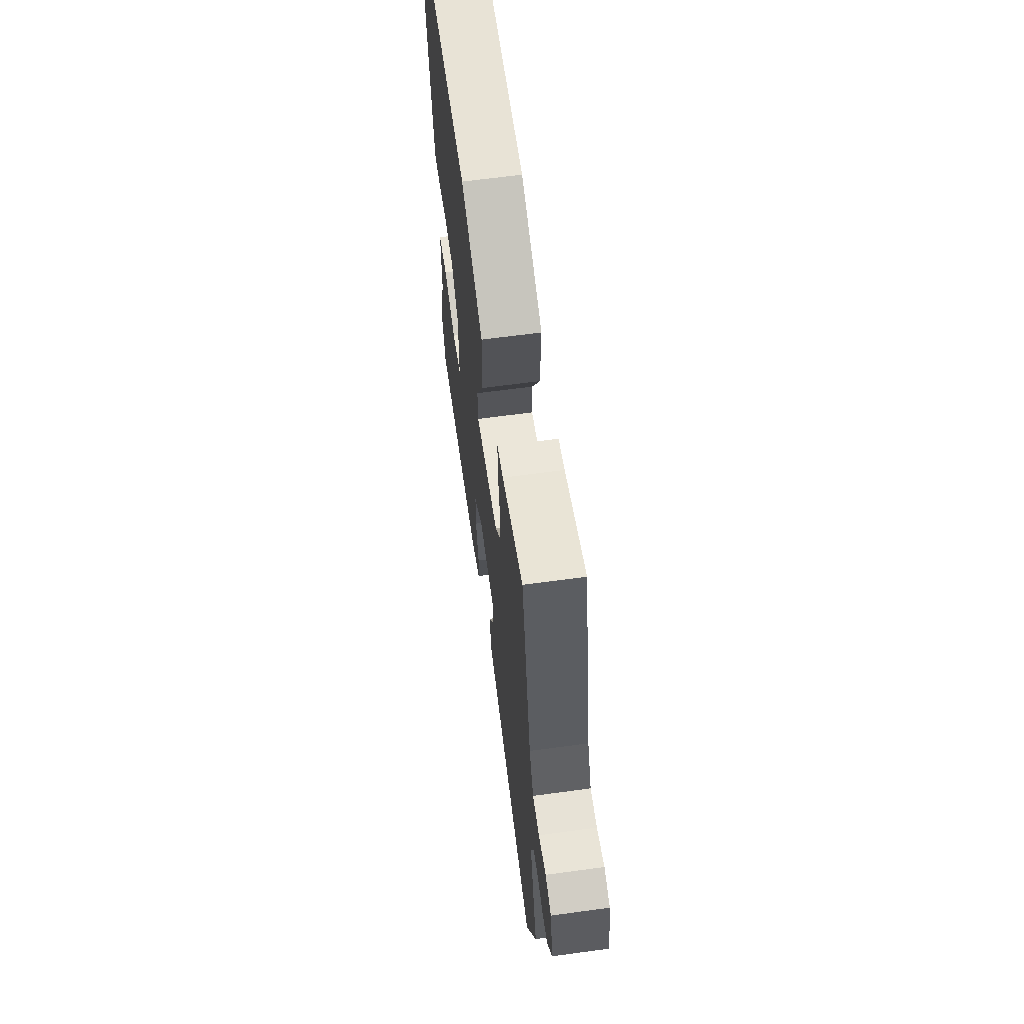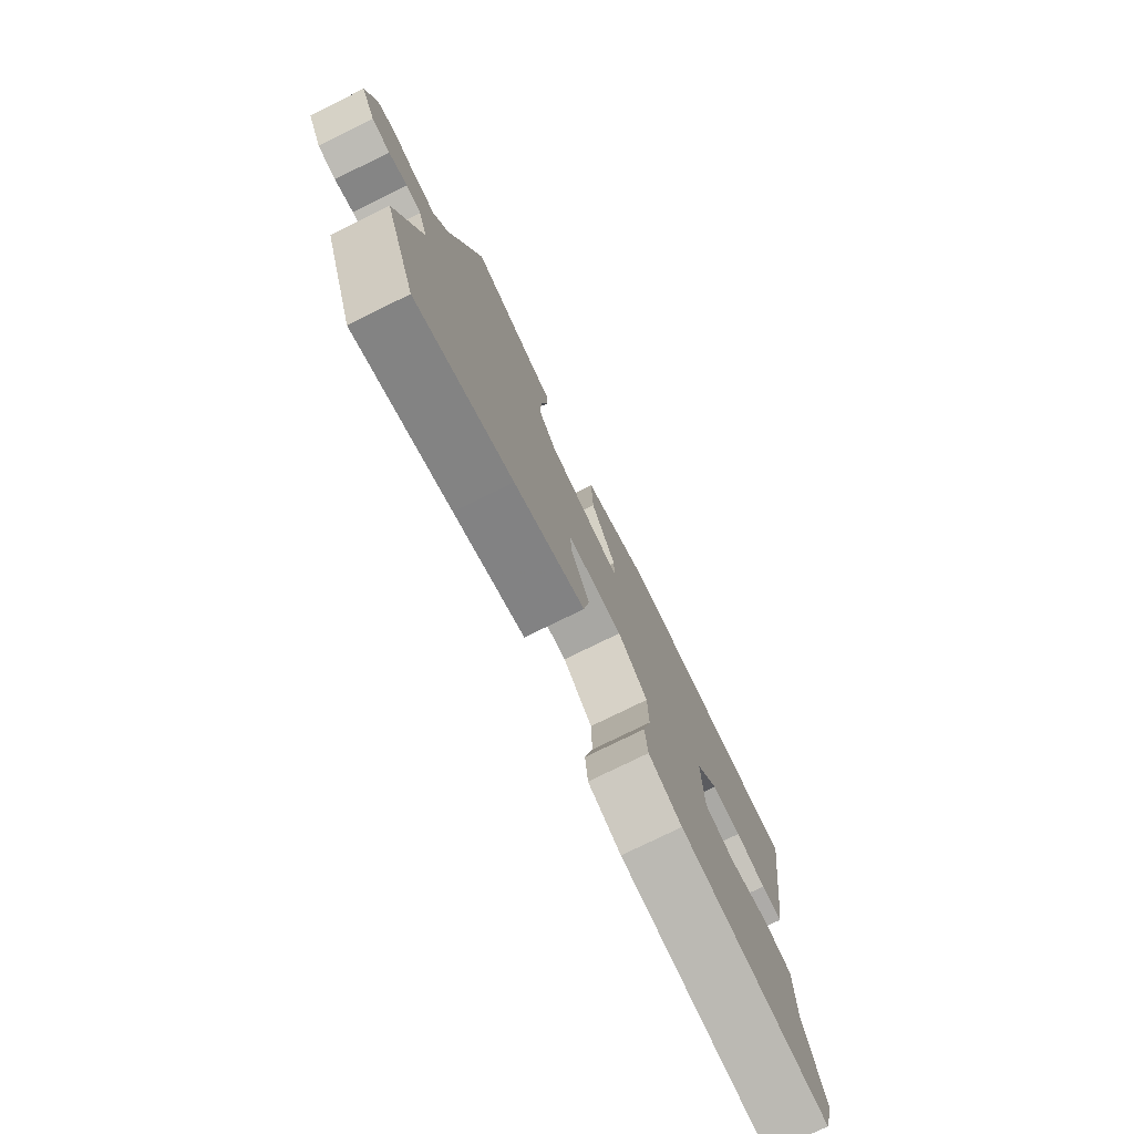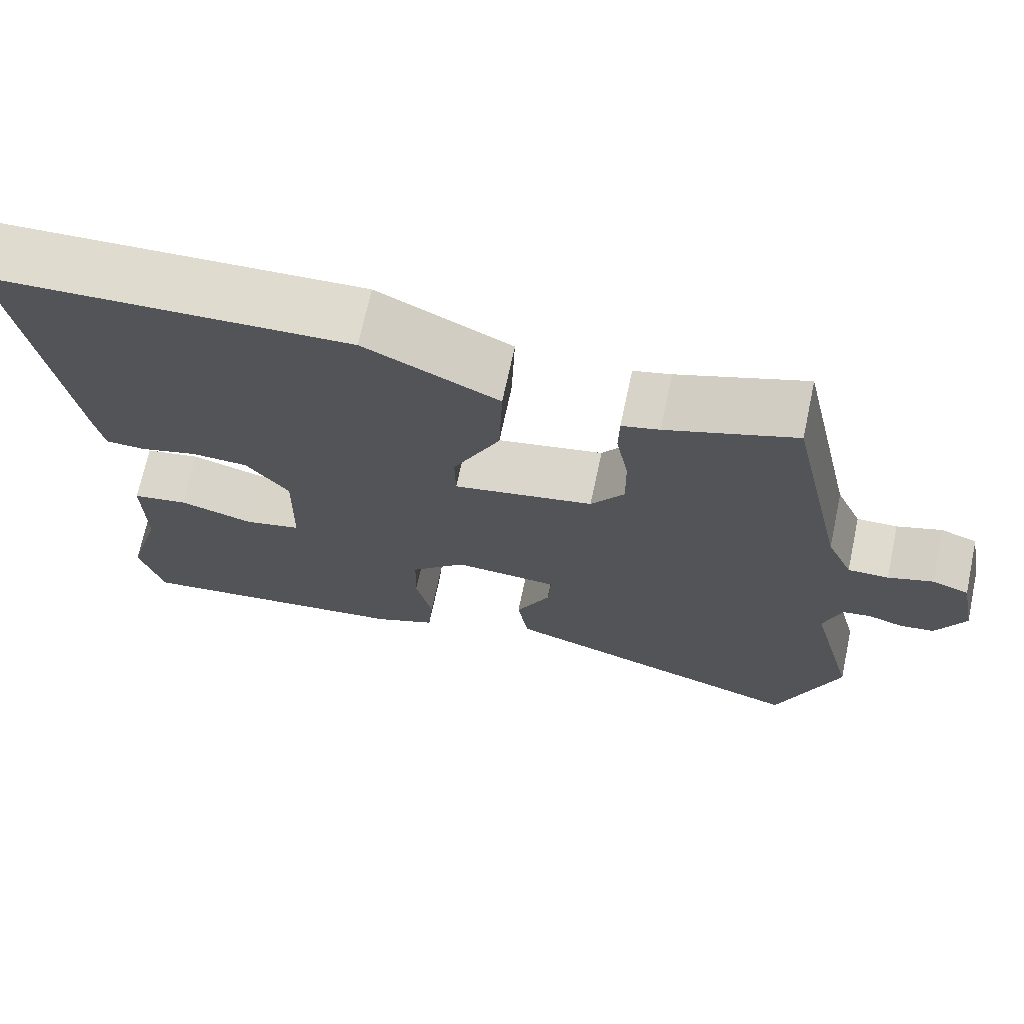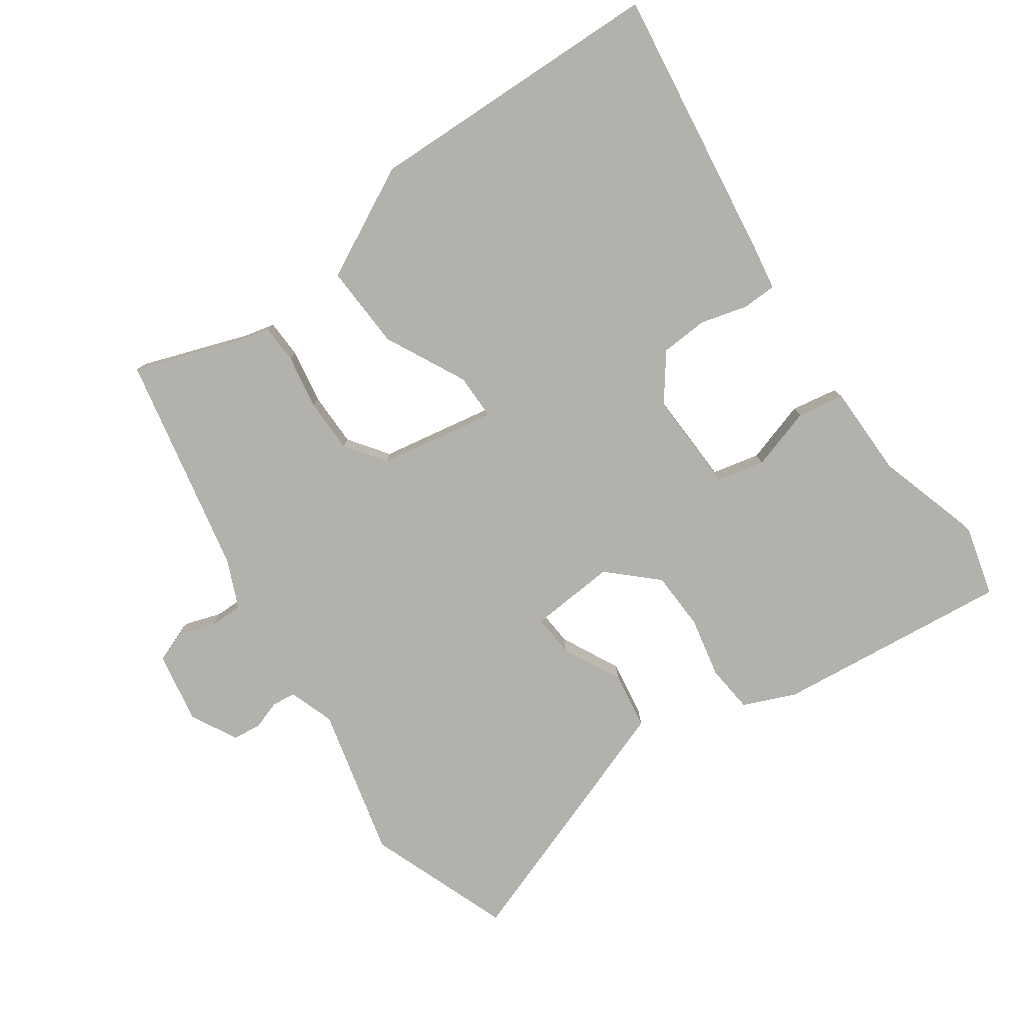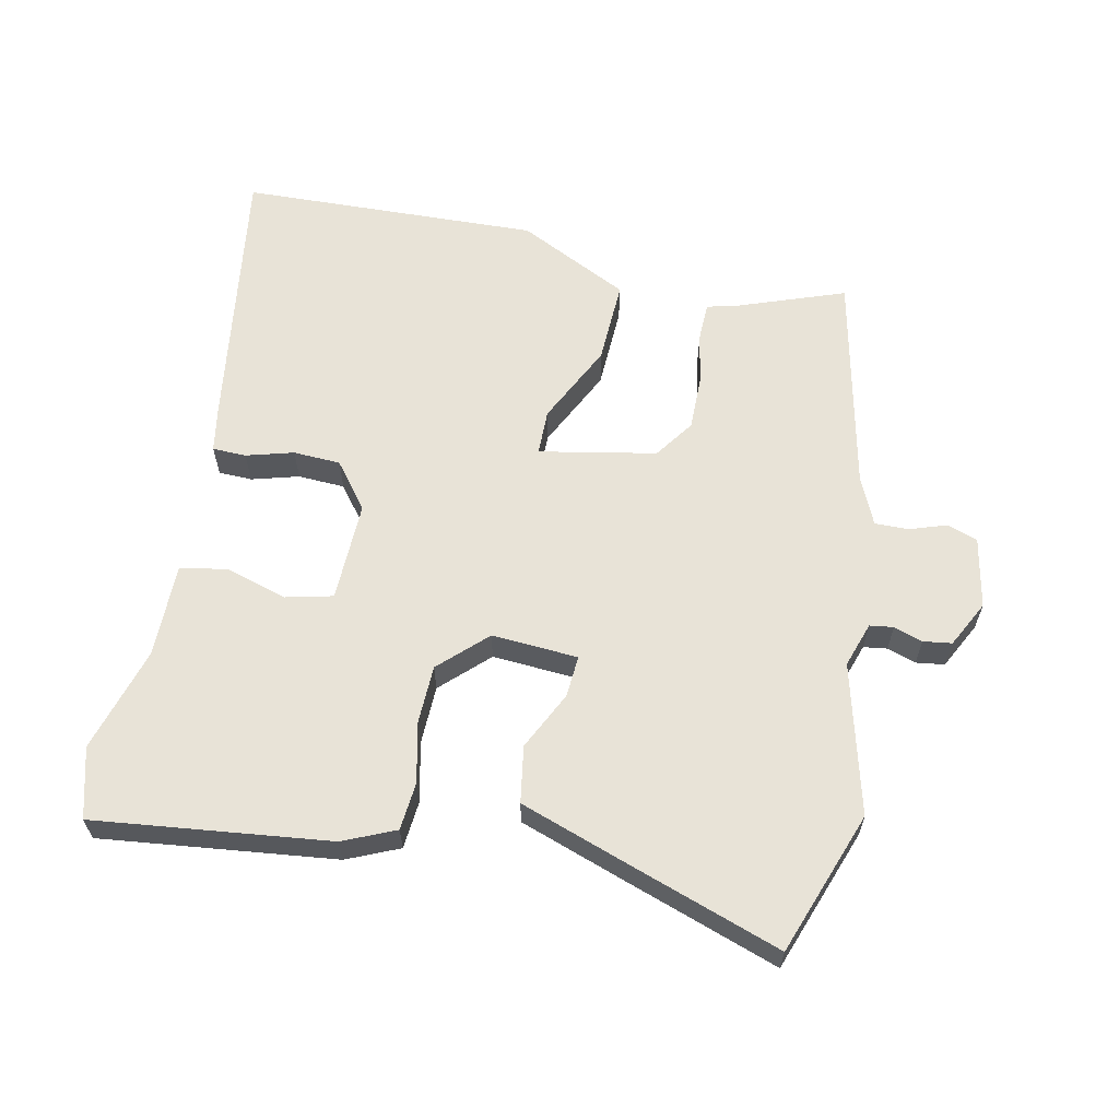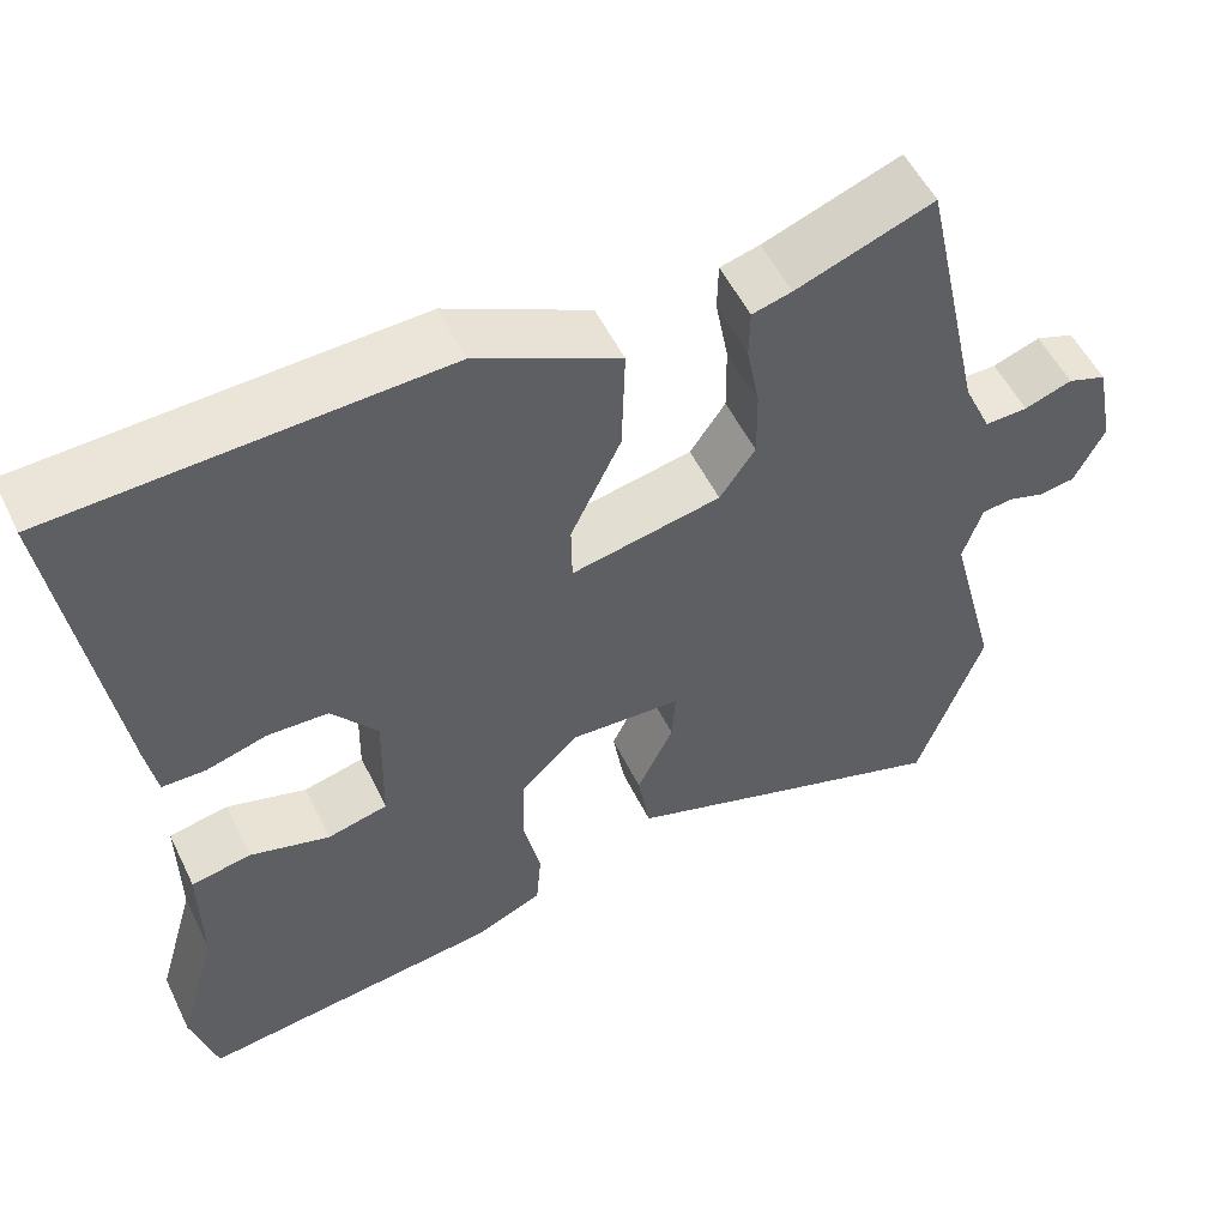
<metadata>
{"format":"obj","ext":"obj","renderer":"f3d","projection":"perspective","resolution":1024,"background":"white","views":[{"elev":64.6,"azim":-97.8,"up":"+Z"},{"elev":-77.5,"azim":-63.9,"up":"+Z"},{"elev":70.2,"azim":-167.9,"up":"+Z"},{"elev":-79.0,"azim":35.9,"up":"+Y"},{"elev":61.7,"azim":-167.9,"up":"+Y"},{"elev":53.8,"azim":154.3,"up":"+Z"}]}
</metadata>
<code>
v -0.402 0.07 0.515
v -0.244 0.07 0.457
v -0.198 0.07 0.445
v -0.197 0.07 0.388
v -0.212 0.07 0.308
v -0.213 0.07 0.228
v -0.172 0.07 0.169
v 0.001 0.07 0.135
v 0.002 0.07 0.203
v -0.056 0.07 0.323
v -0.06 0.07 0.448
v 0.105 0.07 0.529
v 0.549 0.07 0.511
v 0.488 0.07 0.105
v 0.476 0.07 0.038
v 0.426 0.07 0.037
v 0.356 0.07 0.057
v 0.286 0.07 0.054
v 0.233 0.07 -0.014
v 0.236 0.07 -0.163
v 0.306 0.07 -0.18
v 0.398 0.07 -0.153
v 0.467 0.07 -0.166
v 0.466 0.07 -0.306
v 0.511 0.07 -0.462
v 0.482 0.07 -0.566
v 0.134 0.07 -0.524
v 0.057 0.07 -0.49
v 0.051 0.07 -0.419
v 0.071 0.07 -0.33
v 0.069 0.07 -0.243
v 0.001 0.07 -0.177
v -0.127 0.07 -0.185
v -0.123 0.07 -0.247
v -0.081 0.07 -0.334
v -0.095 0.07 -0.418
v -0.258 0.07 -0.474
v -0.482 0.07 -0.55
v -0.558 0.07 -0.338
v -0.5 0.07 -0.116
v -0.522 0.07 -0.049
v -0.557 0.07 -0.044
v -0.6 0.07 -0.058
v -0.642 0.07 -0.052
v -0.677 0.07 0.017
v -0.656 0.07 0.122
v -0.611 0.07 0.138
v -0.556 0.07 0.119
v -0.506 0.07 0.118
v -0.474 0.07 0.189
v -0.402 0 0.515
v -0.244 0 0.457
v -0.198 0 0.445
v -0.197 0 0.388
v -0.212 0 0.308
v -0.213 0 0.228
v -0.172 0 0.169
v 0.001 0 0.135
v 0.002 0 0.203
v -0.056 0 0.323
v -0.06 0 0.448
v 0.105 0 0.529
v 0.549 0 0.511
v 0.488 0 0.105
v 0.476 0 0.038
v 0.426 0 0.037
v 0.356 0 0.057
v 0.286 0 0.054
v 0.233 0 -0.014
v 0.236 0 -0.163
v 0.306 0 -0.18
v 0.398 0 -0.153
v 0.467 0 -0.166
v 0.466 0 -0.306
v 0.511 0 -0.462
v 0.482 0 -0.566
v 0.134 0 -0.524
v 0.057 0 -0.49
v 0.051 0 -0.419
v 0.071 0 -0.33
v 0.069 0 -0.243
v 0.001 0 -0.177
v -0.127 0 -0.185
v -0.123 0 -0.247
v -0.081 0 -0.334
v -0.095 0 -0.418
v -0.258 0 -0.474
v -0.482 0 -0.55
v -0.558 0 -0.338
v -0.5 0 -0.116
v -0.522 0 -0.049
v -0.557 0 -0.044
v -0.6 0 -0.058
v -0.642 0 -0.052
v -0.677 0 0.017
v -0.656 0 0.122
v -0.611 0 0.138
v -0.556 0 0.119
v -0.506 0 0.118
v -0.474 0 0.189
f 45 46 47 48
f 45 48 49
f 42 43 44 45
f 41 42 45 49
f 40 41 49 50
f 38 39 40
f 34 35 36 37
f 33 34 37 38
f 27 28 29 30
f 27 30 31
f 24 25 26 27
f 24 27 31
f 21 22 23 24
f 20 21 24 31
f 19 20 31 32
f 14 15 16 17
f 14 17 18
f 13 14 18
f 9 10 11 12
f 8 9 12 13
f 2 3 4 5
f 2 5 6
f 1 2 6
f 50 1 6
f 33 38 40 50
f 33 50 6 7
f 32 33 7 8
f 18 19 32
f 8 13 18 32
f 98 97 96 95
f 99 98 95
f 95 94 93 92
f 99 95 92 91
f 100 99 91 90
f 90 89 88
f 87 86 85 84
f 88 87 84 83
f 80 79 78 77
f 81 80 77
f 77 76 75 74
f 81 77 74
f 74 73 72 71
f 81 74 71 70
f 82 81 70 69
f 67 66 65 64
f 68 67 64
f 68 64 63
f 62 61 60 59
f 63 62 59 58
f 55 54 53 52
f 56 55 52
f 56 52 51
f 56 51 100
f 100 90 88 83
f 57 56 100 83
f 58 57 83 82
f 82 69 68
f 82 68 63 58
f 1 51 52 2
f 2 52 53 3
f 3 53 54 4
f 4 54 55 5
f 5 55 56 6
f 6 56 57 7
f 7 57 58 8
f 8 58 59 9
f 9 59 60 10
f 10 60 61 11
f 11 61 62 12
f 12 62 63 13
f 13 63 64 14
f 14 64 65 15
f 15 65 66 16
f 16 66 67 17
f 17 67 68 18
f 18 68 69 19
f 19 69 70 20
f 20 70 71 21
f 21 71 72 22
f 22 72 73 23
f 23 73 74 24
f 24 74 75 25
f 25 75 76 26
f 26 76 77 27
f 27 77 78 28
f 28 78 79 29
f 29 79 80 30
f 30 80 81 31
f 31 81 82 32
f 32 82 83 33
f 33 83 84 34
f 34 84 85 35
f 35 85 86 36
f 36 86 87 37
f 37 87 88 38
f 38 88 89 39
f 39 89 90 40
f 40 90 91 41
f 41 91 92 42
f 42 92 93 43
f 43 93 94 44
f 44 94 95 45
f 45 95 96 46
f 46 96 97 47
f 47 97 98 48
f 48 98 99 49
f 49 99 100 50
f 50 100 51 1

</code>
